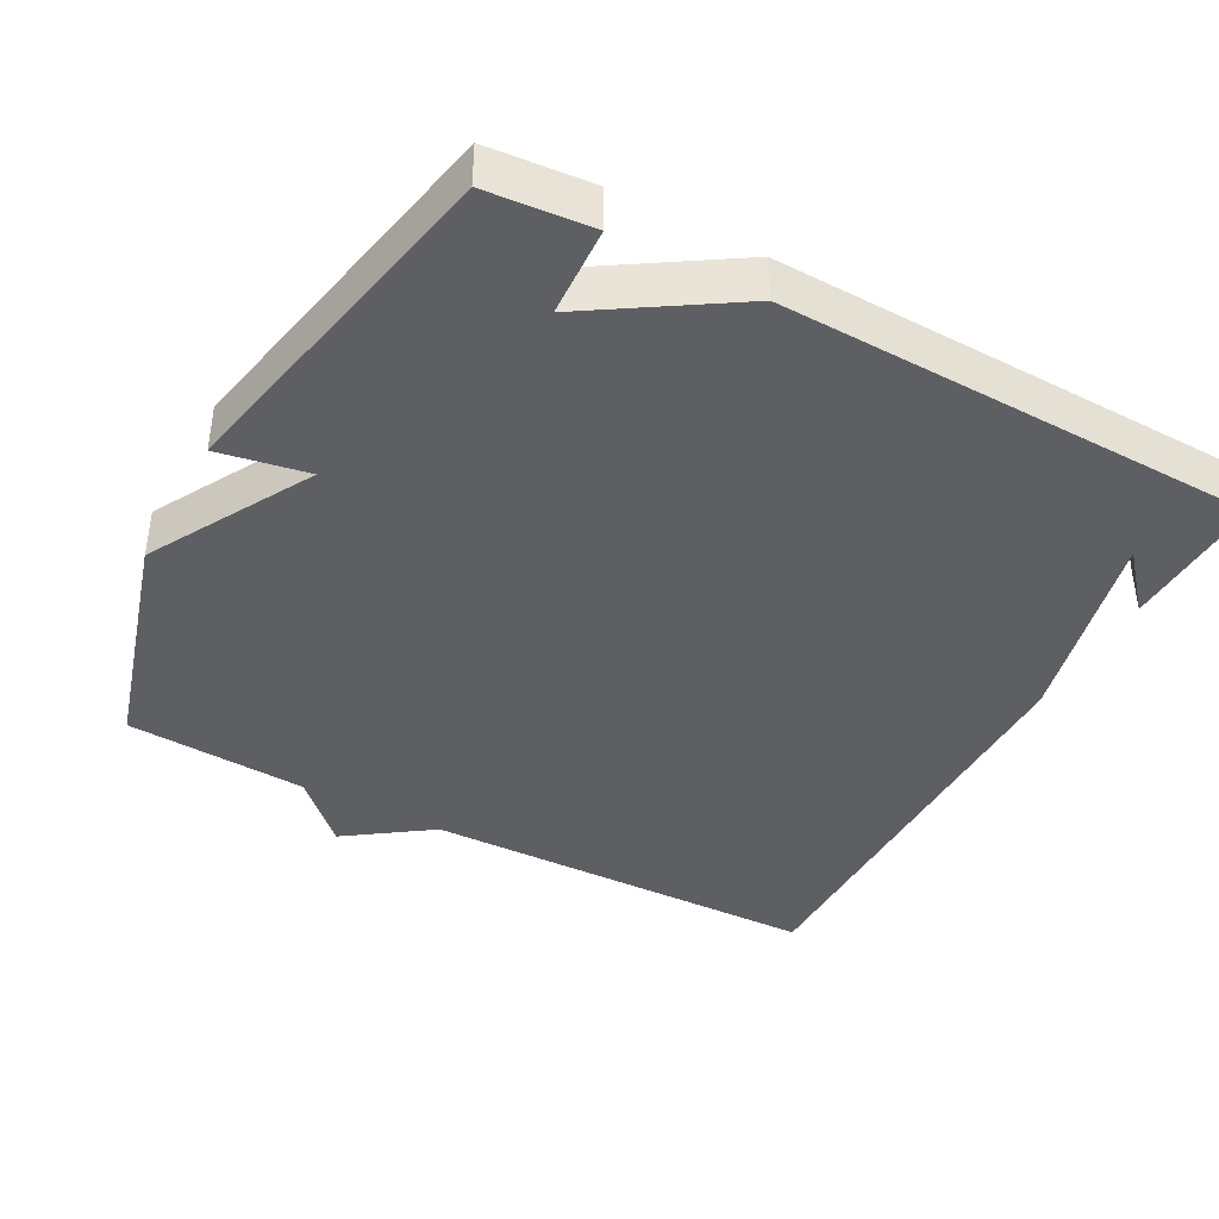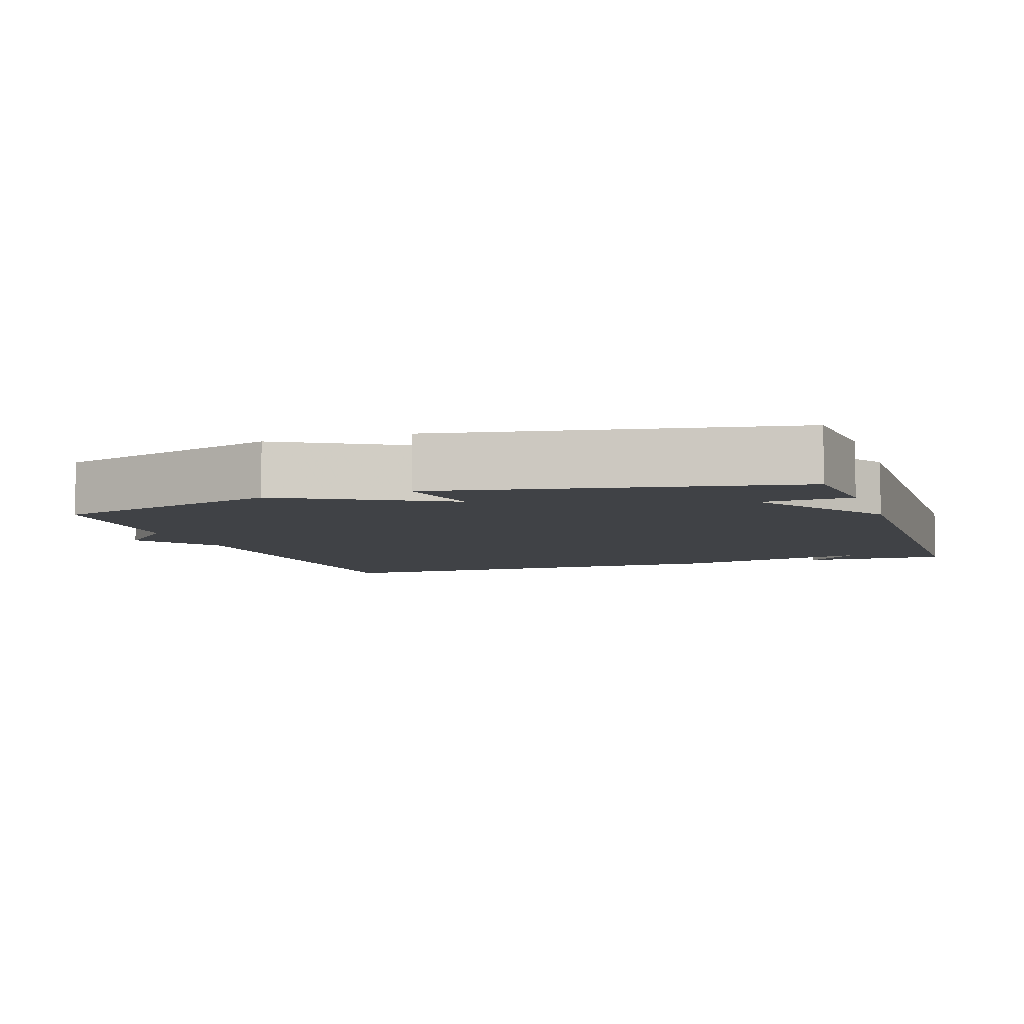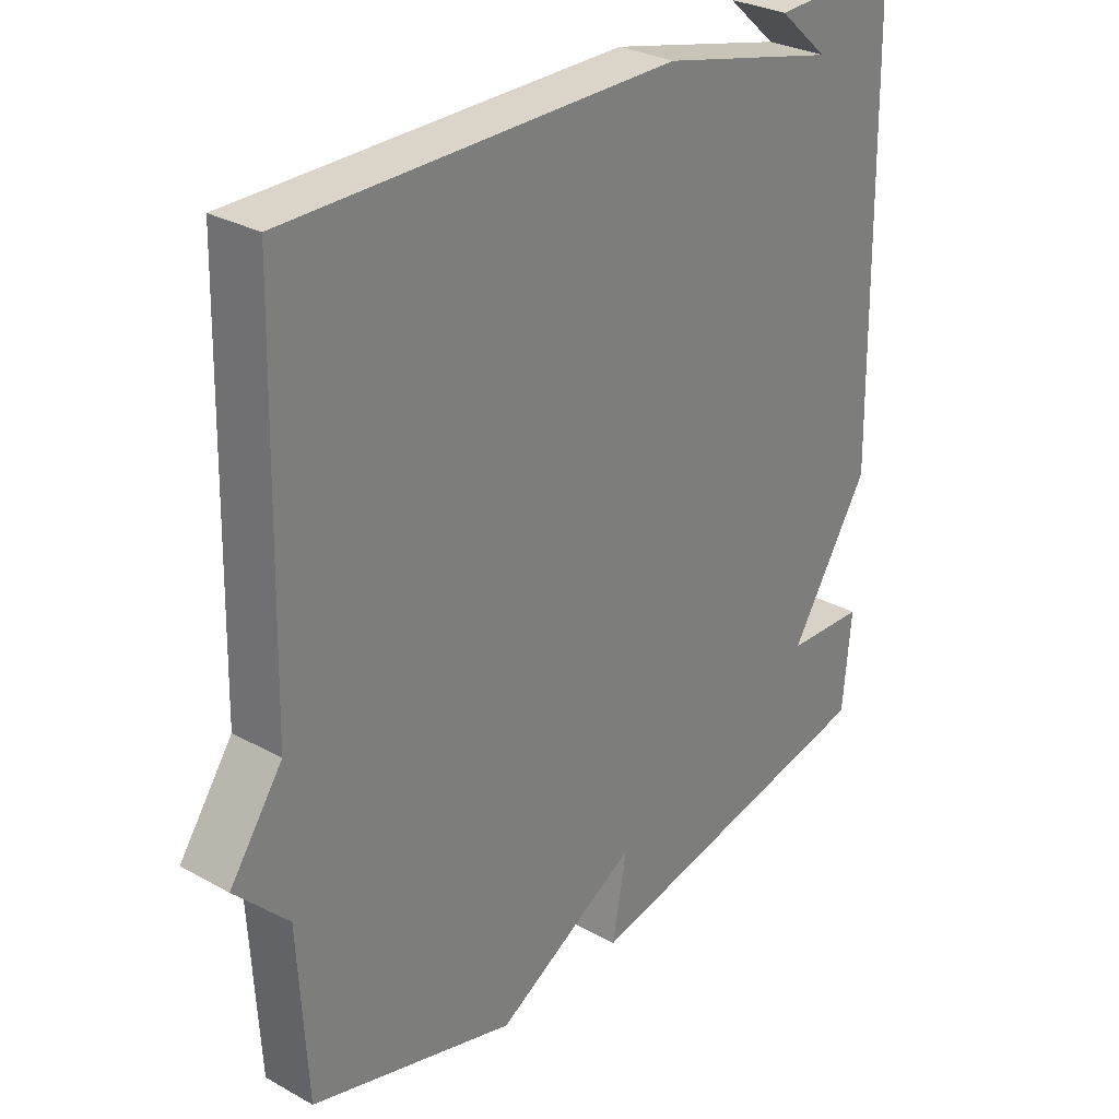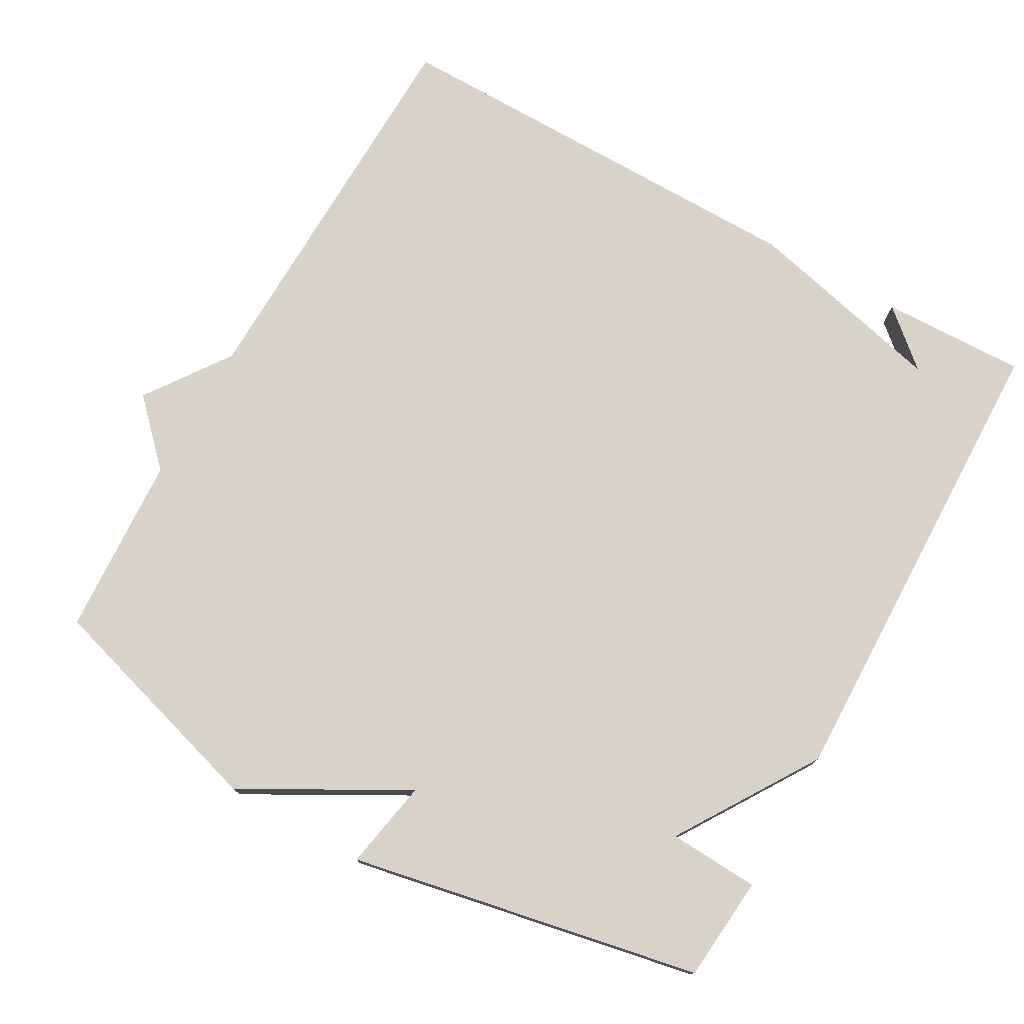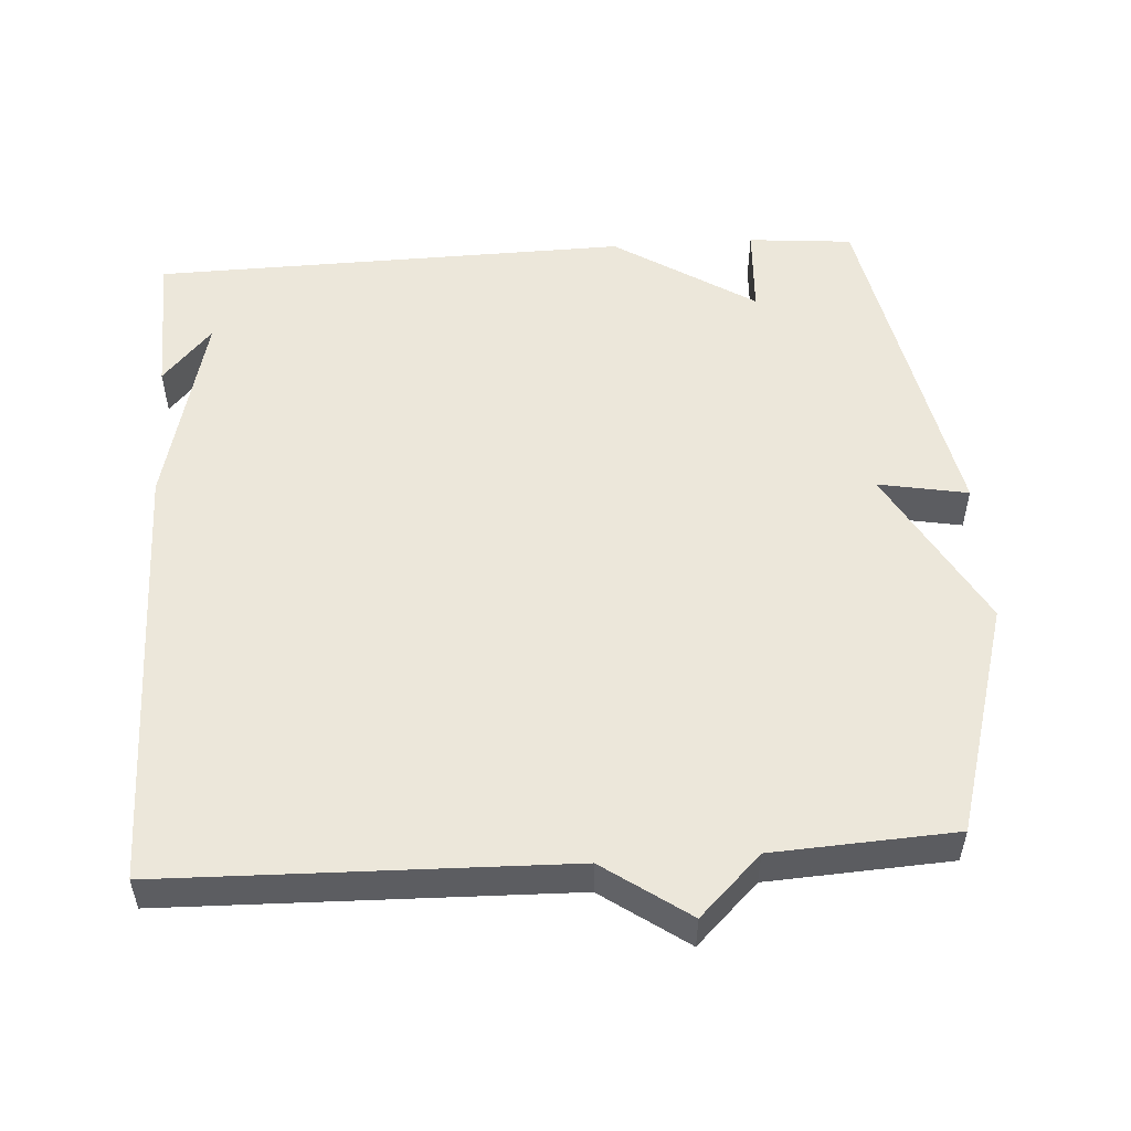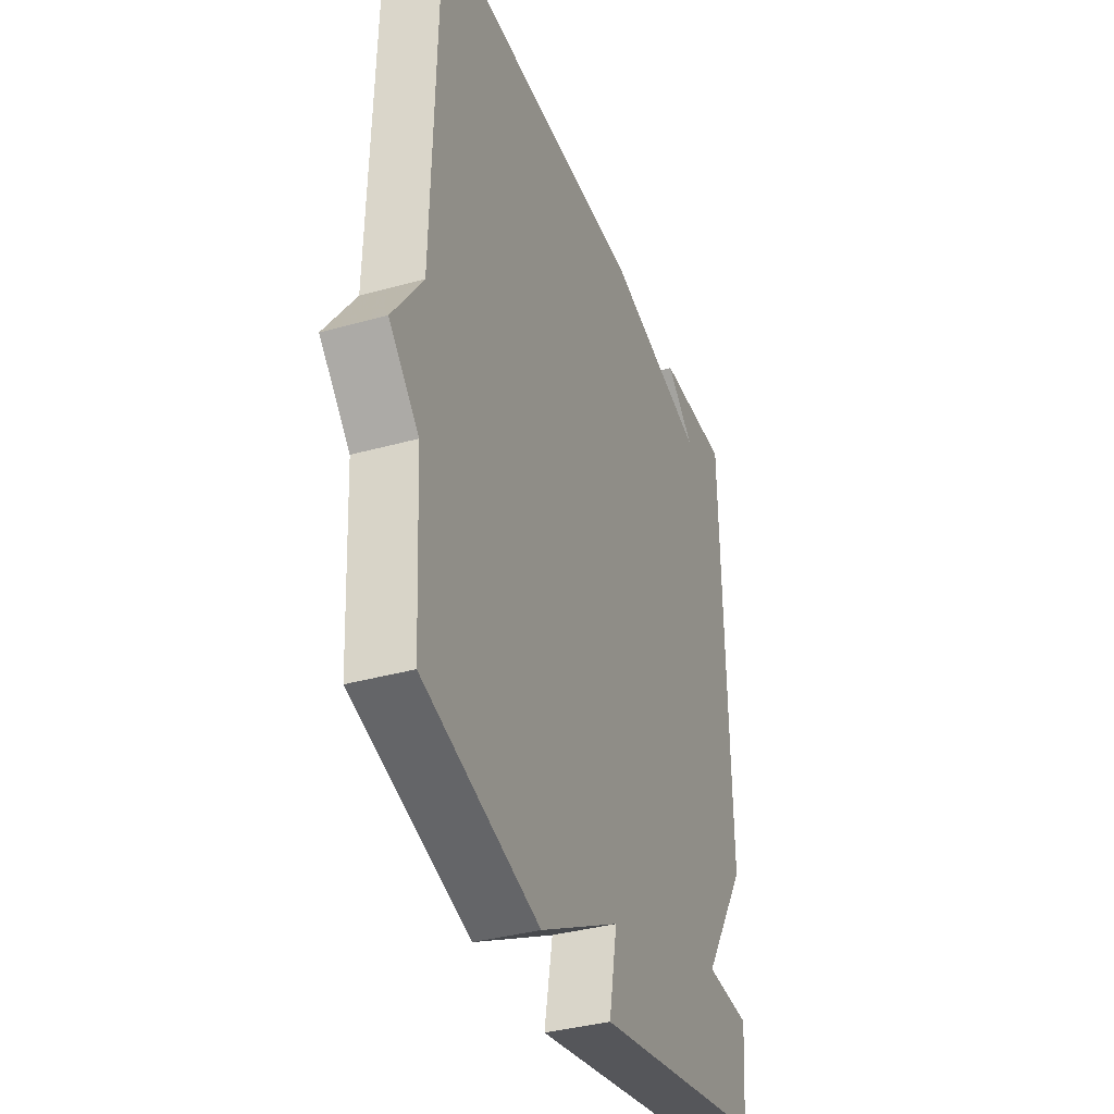
<metadata>
{"format":"obj","ext":"obj","renderer":"f3d","projection":"perspective","resolution":1024,"background":"white","views":[{"elev":-40.8,"azim":-118.6,"up":"+Y"},{"elev":-6.4,"azim":-161.1,"up":"+Y"},{"elev":29.6,"azim":129.2,"up":"+Z"},{"elev":76.0,"azim":-150.7,"up":"+Y"},{"elev":52.7,"azim":86.2,"up":"+Y"},{"elev":-36.7,"azim":109.9,"up":"+Z"}]}
</metadata>
<code>
v 0.5 0.07 -0.5
v 0.182 0.07 -0.594
v -0.041 0.07 -0.471
v -0.018 0.07 -0.594
v -0.5 0.07 -0.5
v -0.513 0.07 -0.356
v -0.389 0.07 -0.349
v -0.513 0.07 -0.156
v -0.5 0.07 0.5
v -0.301 0.07 0.495
v -0.378 0.07 0.427
v -0.101 0.07 0.495
v 0.5 0.07 0.5
v 0.514 0.07 -0.05
v 0.596 0.07 -0.166
v 0.514 0.07 -0.25
v 0.5 0 -0.5
v 0.182 0 -0.594
v -0.041 0 -0.471
v -0.018 0 -0.594
v -0.5 0 -0.5
v -0.513 0 -0.356
v -0.389 0 -0.349
v -0.513 0 -0.156
v -0.5 0 0.5
v -0.301 0 0.495
v -0.378 0 0.427
v -0.101 0 0.495
v 0.5 0 0.5
v 0.514 0 -0.05
v 0.596 0 -0.166
v 0.514 0 -0.25
f 14 15 16
f 1 2 3
f 16 1 3
f 14 16 3
f 13 14 3
f 12 13 3
f 11 12 3
f 9 10 11
f 11 3 4
f 9 11 4
f 8 9 4
f 7 8 4
f 4 5 6 7
f 32 31 30
f 19 18 17
f 19 17 32
f 19 32 30
f 19 30 29
f 19 29 28
f 19 28 27
f 27 26 25
f 20 19 27
f 20 27 25
f 20 25 24
f 20 24 23
f 23 22 21 20
f 1 17 18 2
f 2 18 19 3
f 3 19 20 4
f 4 20 21 5
f 5 21 22 6
f 6 22 23 7
f 7 23 24 8
f 8 24 25 9
f 9 25 26 10
f 10 26 27 11
f 11 27 28 12
f 12 28 29 13
f 13 29 30 14
f 14 30 31 15
f 15 31 32 16
f 16 32 17 1

</code>
